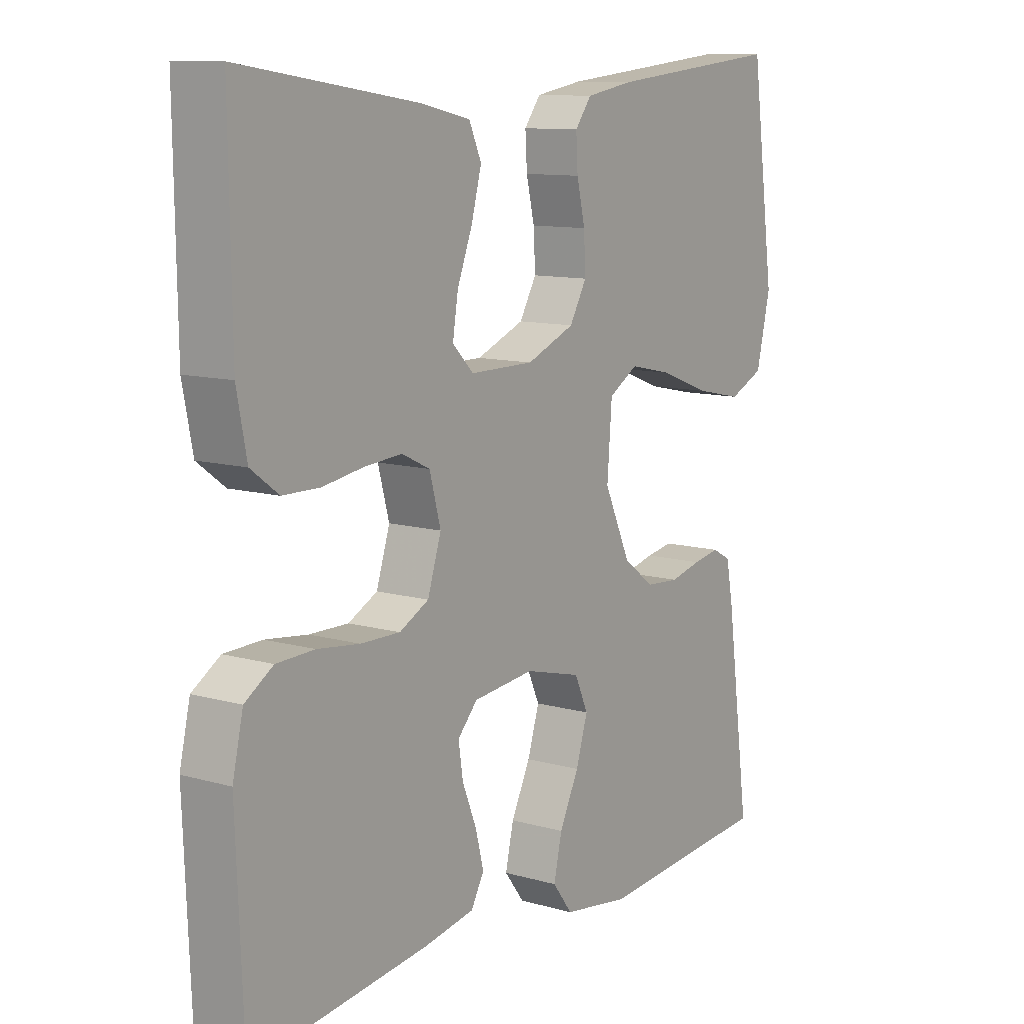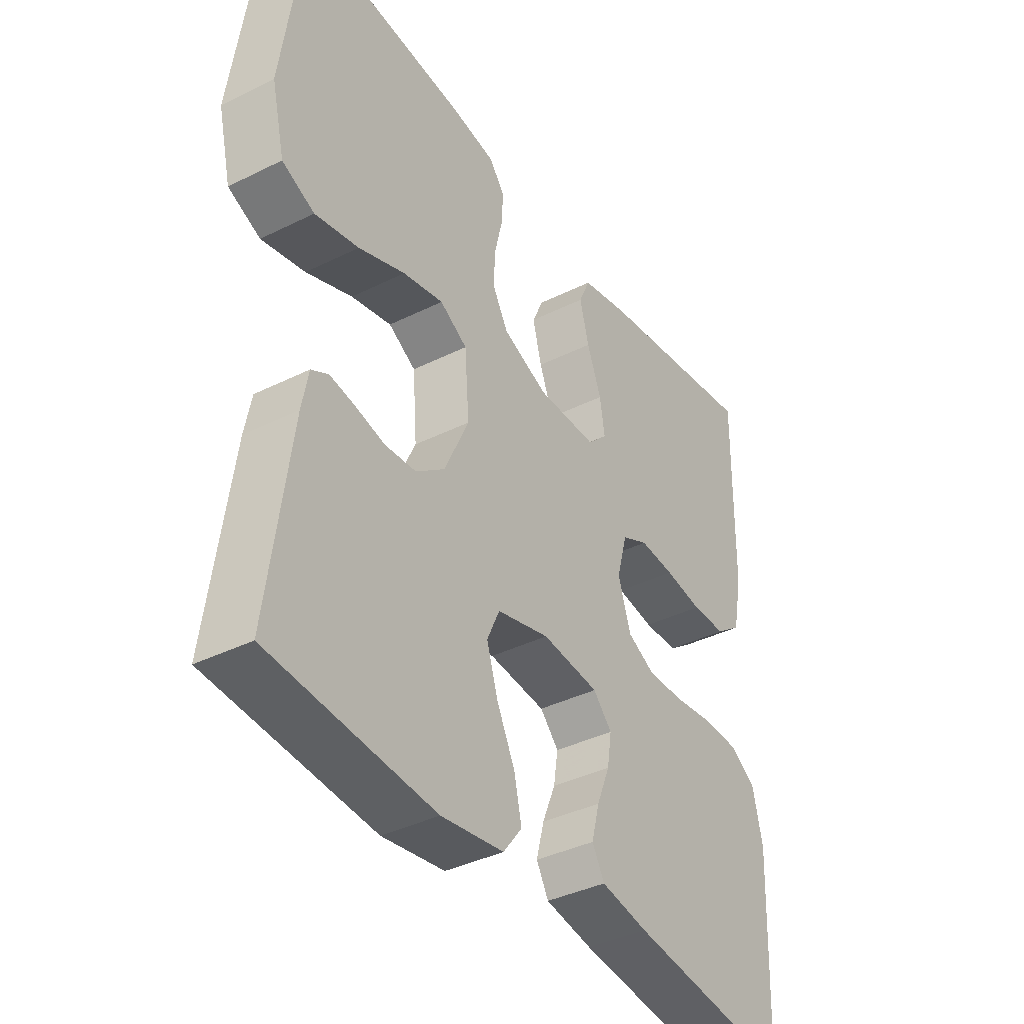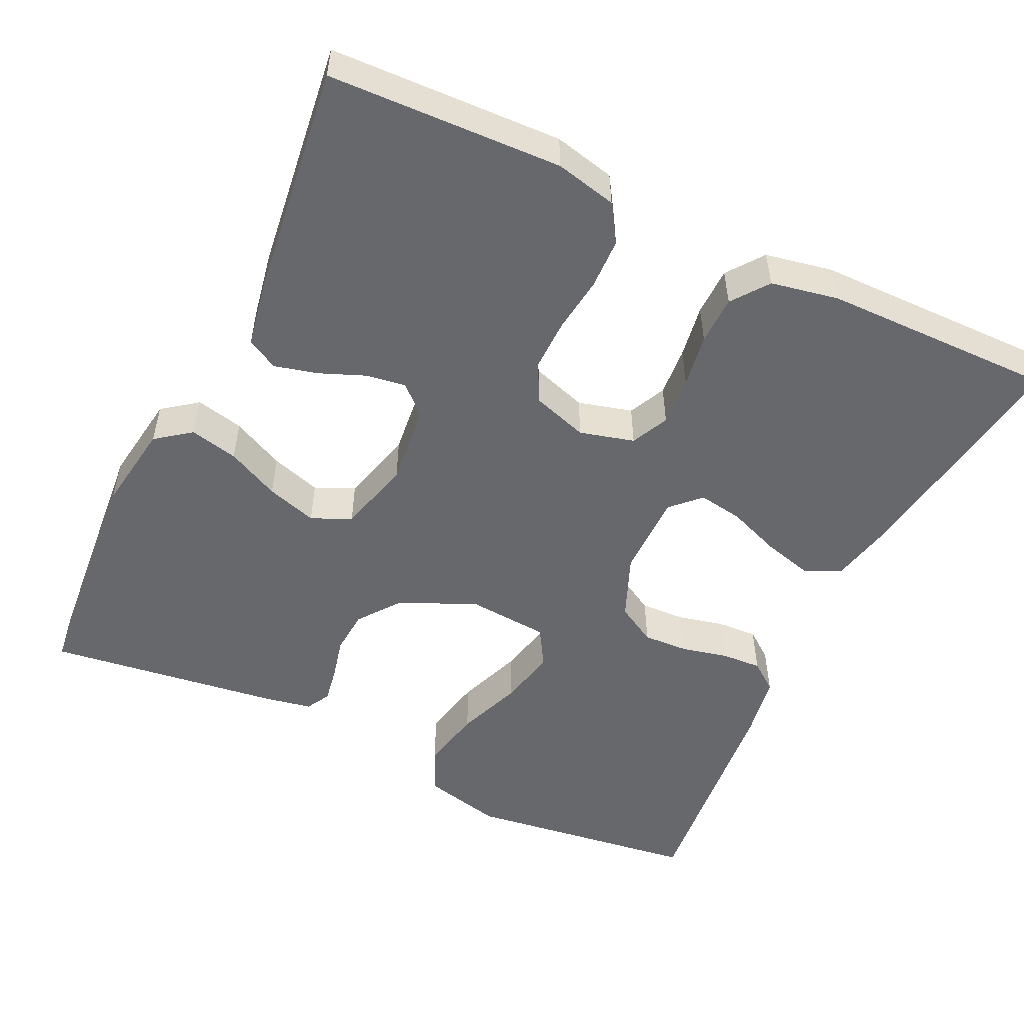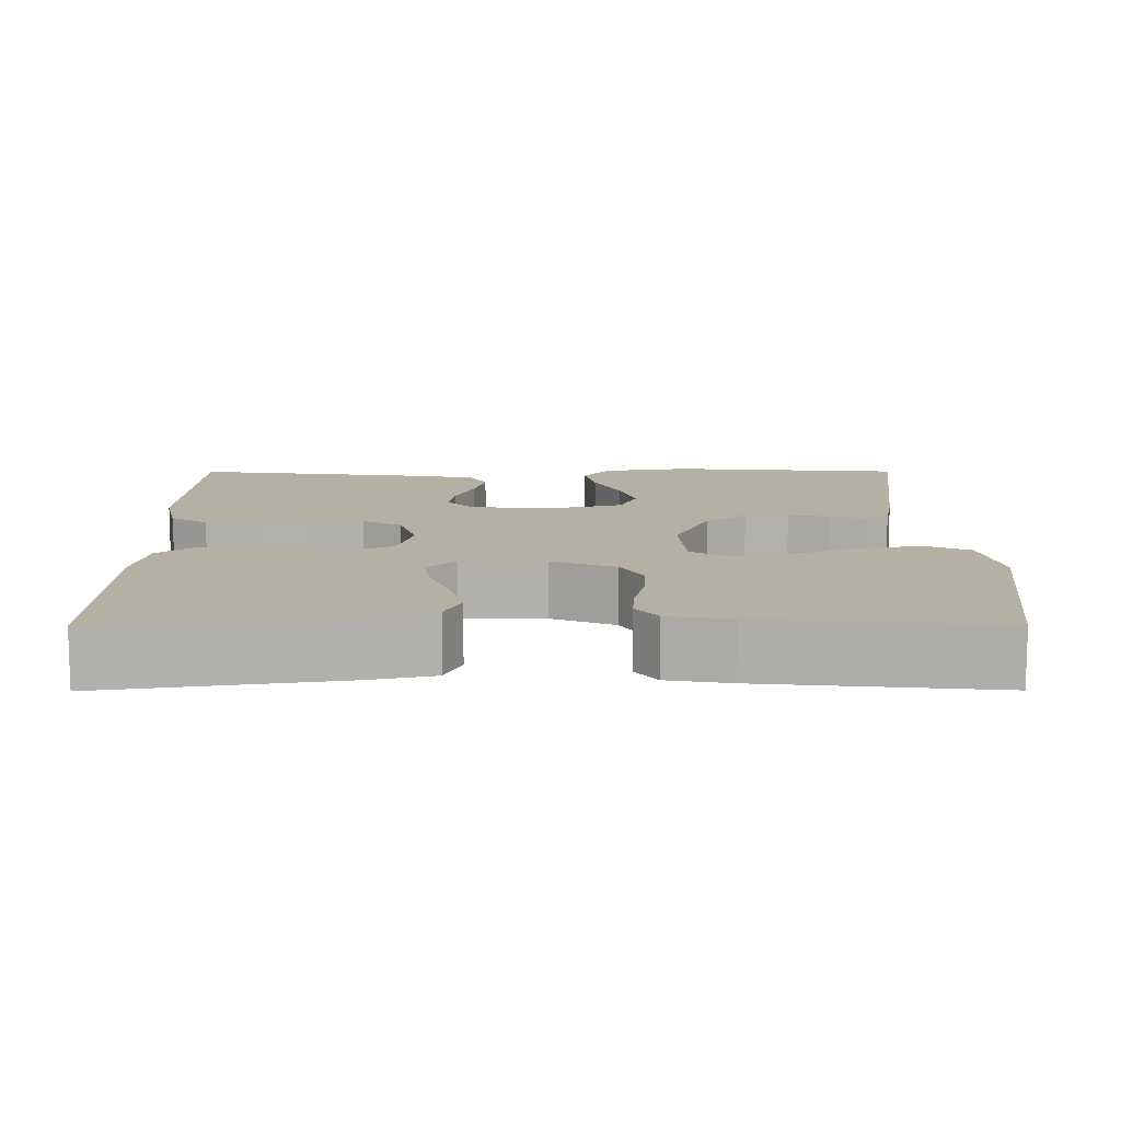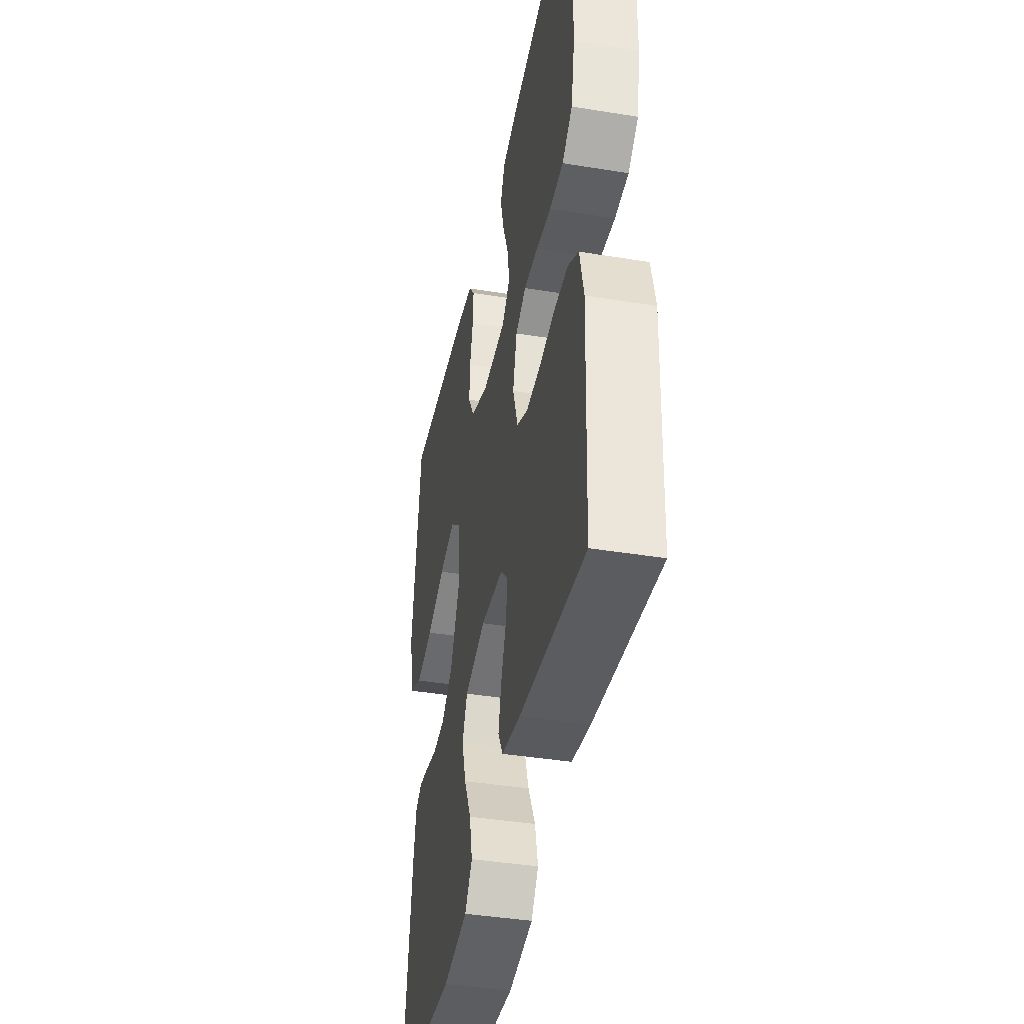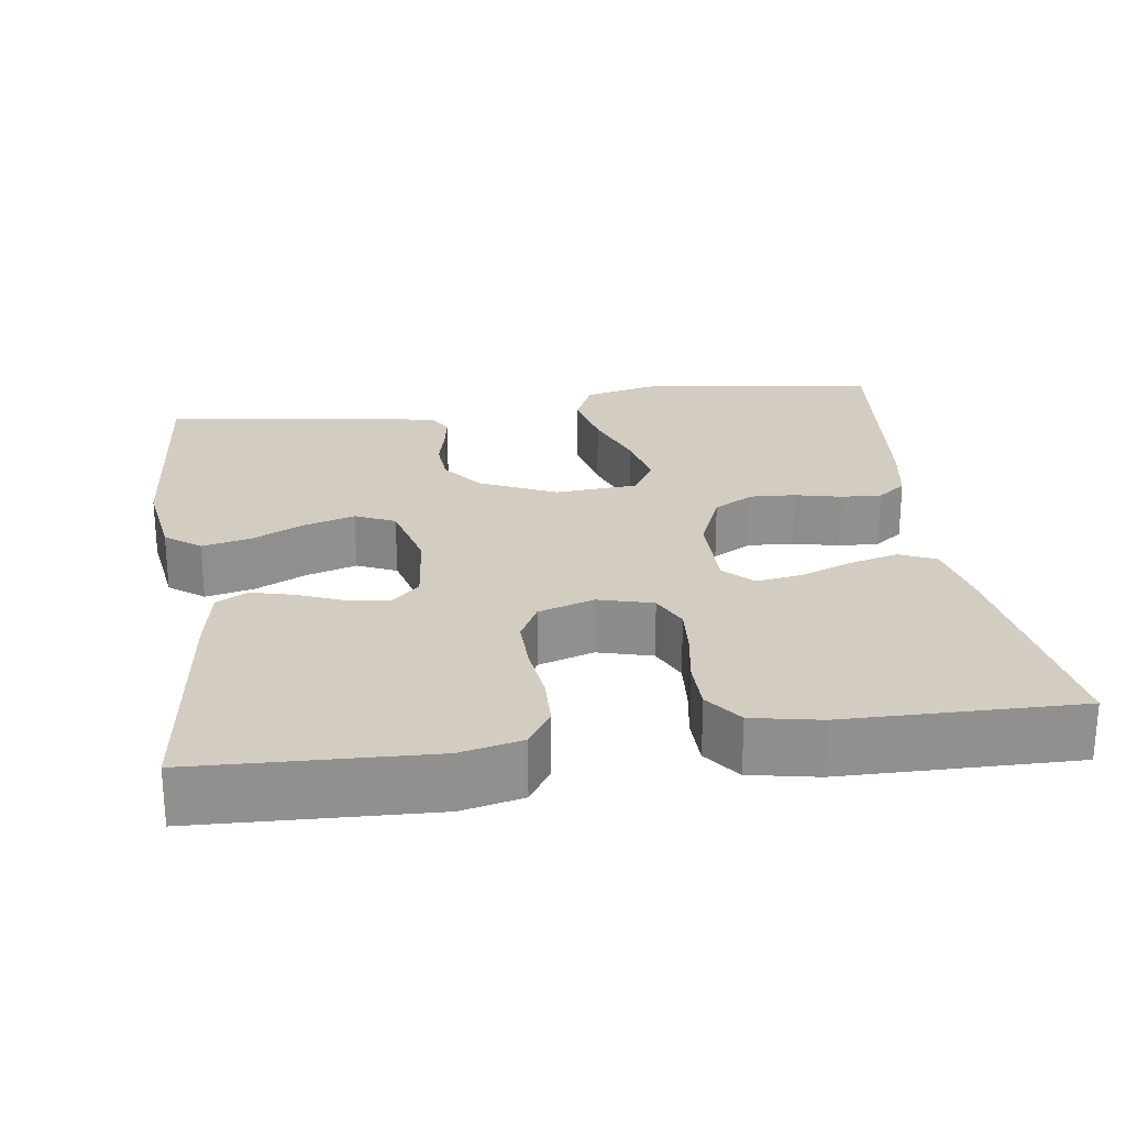
<metadata>
{"format":"obj","ext":"obj","renderer":"f3d","projection":"perspective","resolution":1024,"background":"white","views":[{"elev":10.9,"azim":-54.9,"up":"+Z"},{"elev":-38.5,"azim":122.1,"up":"+Z"},{"elev":-52.3,"azim":-115.6,"up":"+Y"},{"elev":11.5,"azim":-0.2,"up":"+Y"},{"elev":-41.1,"azim":-101.2,"up":"+Z"},{"elev":24.7,"azim":-98.0,"up":"+Y"}]}
</metadata>
<code>
v 0.5 0.07 0.5
v 0.541 0.07 0.2
v 0.517 0.07 0.098
v 0.458 0.07 0.071
v 0.378 0.07 0.088
v 0.293 0.07 0.12
v 0.219 0.07 0.136
v 0.169 0.07 0.106
v 0.161 0.07 0
v 0.206 0.07 -0.098
v 0.259 0.07 -0.138
v 0.316 0.07 -0.142
v 0.37 0.07 -0.129
v 0.416 0.07 -0.121
v 0.447 0.07 -0.138
v 0.459 0.07 -0.2
v 0.5 0.07 -0.5
v 0.2 0.07 -0.525
v 0.086 0.07 -0.508
v 0.052 0.07 -0.463
v 0.066 0.07 -0.401
v 0.099 0.07 -0.333
v 0.119 0.07 -0.268
v 0.096 0.07 -0.217
v 0 0.07 -0.192
v -0.104 0.07 -0.203
v -0.138 0.07 -0.24
v -0.13 0.07 -0.292
v -0.106 0.07 -0.351
v -0.092 0.07 -0.406
v -0.114 0.07 -0.446
v -0.2 0.07 -0.462
v -0.5 0.07 -0.5
v -0.512 0.07 -0.2
v -0.494 0.07 -0.121
v -0.446 0.07 -0.09
v -0.381 0.07 -0.088
v -0.309 0.07 -0.097
v -0.242 0.07 -0.098
v -0.192 0.07 -0.072
v -0.169 0.07 0
v -0.188 0.07 0.07
v -0.236 0.07 0.093
v -0.3 0.07 0.088
v -0.369 0.07 0.077
v -0.432 0.07 0.078
v -0.479 0.07 0.113
v -0.496 0.07 0.2
v -0.5 0.07 0.5
v -0.2 0.07 0.455
v -0.114 0.07 0.436
v -0.093 0.07 0.389
v -0.11 0.07 0.325
v -0.136 0.07 0.257
v -0.145 0.07 0.2
v -0.109 0.07 0.164
v 0 0.07 0.164
v 0.082 0.07 0.198
v 0.111 0.07 0.249
v 0.108 0.07 0.307
v 0.094 0.07 0.367
v 0.091 0.07 0.419
v 0.119 0.07 0.456
v 0.2 0.07 0.47
v 0.5 0 0.5
v 0.541 0 0.2
v 0.517 0 0.098
v 0.458 0 0.071
v 0.378 0 0.088
v 0.293 0 0.12
v 0.219 0 0.136
v 0.169 0 0.106
v 0.161 0 0
v 0.206 0 -0.098
v 0.259 0 -0.138
v 0.316 0 -0.142
v 0.37 0 -0.129
v 0.416 0 -0.121
v 0.447 0 -0.138
v 0.459 0 -0.2
v 0.5 0 -0.5
v 0.2 0 -0.525
v 0.086 0 -0.508
v 0.052 0 -0.463
v 0.066 0 -0.401
v 0.099 0 -0.333
v 0.119 0 -0.268
v 0.096 0 -0.217
v 0 0 -0.192
v -0.104 0 -0.203
v -0.138 0 -0.24
v -0.13 0 -0.292
v -0.106 0 -0.351
v -0.092 0 -0.406
v -0.114 0 -0.446
v -0.2 0 -0.462
v -0.5 0 -0.5
v -0.512 0 -0.2
v -0.494 0 -0.121
v -0.446 0 -0.09
v -0.381 0 -0.088
v -0.309 0 -0.097
v -0.242 0 -0.098
v -0.192 0 -0.072
v -0.169 0 0
v -0.188 0 0.07
v -0.236 0 0.093
v -0.3 0 0.088
v -0.369 0 0.077
v -0.432 0 0.078
v -0.479 0 0.113
v -0.496 0 0.2
v -0.5 0 0.5
v -0.2 0 0.455
v -0.114 0 0.436
v -0.093 0 0.389
v -0.11 0 0.325
v -0.136 0 0.257
v -0.145 0 0.2
v -0.109 0 0.164
v 0 0 0.164
v 0.082 0 0.198
v 0.111 0 0.249
v 0.108 0 0.307
v 0.094 0 0.367
v 0.091 0 0.419
v 0.119 0 0.456
v 0.2 0 0.47
f 60 61 62 63
f 59 60 63 64
f 51 52 53 54
f 51 54 55
f 50 51 55
f 49 50 55
f 48 49 55 56
f 44 45 46 47
f 43 44 47 48
f 35 36 37 38
f 35 38 39
f 34 35 39
f 33 34 39
f 32 33 39 40
f 28 29 30 31
f 27 28 31 32
f 19 20 21 22
f 19 22 23
f 18 19 23
f 17 18 23
f 16 17 23 24
f 12 13 14 15
f 12 15 16 24
f 3 4 5 6
f 3 6 7
f 2 3 7
f 59 64 1 2
f 58 59 2 7
f 57 58 7 8
f 56 57 8 9
f 43 48 56 9
f 42 43 9 10
f 41 42 10 11
f 27 32 40 41
f 26 27 41
f 25 26 41 11
f 11 12 24 25
f 127 126 125 124
f 128 127 124 123
f 118 117 116 115
f 119 118 115
f 119 115 114
f 119 114 113
f 120 119 113 112
f 111 110 109 108
f 112 111 108 107
f 102 101 100 99
f 103 102 99
f 103 99 98
f 103 98 97
f 104 103 97 96
f 95 94 93 92
f 96 95 92 91
f 86 85 84 83
f 87 86 83
f 87 83 82
f 87 82 81
f 88 87 81 80
f 79 78 77 76
f 88 80 79 76
f 70 69 68 67
f 71 70 67
f 71 67 66
f 66 65 128 123
f 71 66 123 122
f 72 71 122 121
f 73 72 121 120
f 73 120 112 107
f 74 73 107 106
f 75 74 106 105
f 105 104 96 91
f 105 91 90
f 75 105 90 89
f 89 88 76 75
f 1 65 66 2
f 2 66 67 3
f 3 67 68 4
f 4 68 69 5
f 5 69 70 6
f 6 70 71 7
f 7 71 72 8
f 8 72 73 9
f 9 73 74 10
f 10 74 75 11
f 11 75 76 12
f 12 76 77 13
f 13 77 78 14
f 14 78 79 15
f 15 79 80 16
f 16 80 81 17
f 17 81 82 18
f 18 82 83 19
f 19 83 84 20
f 20 84 85 21
f 21 85 86 22
f 22 86 87 23
f 23 87 88 24
f 24 88 89 25
f 25 89 90 26
f 26 90 91 27
f 27 91 92 28
f 28 92 93 29
f 29 93 94 30
f 30 94 95 31
f 31 95 96 32
f 32 96 97 33
f 33 97 98 34
f 34 98 99 35
f 35 99 100 36
f 36 100 101 37
f 37 101 102 38
f 38 102 103 39
f 39 103 104 40
f 40 104 105 41
f 41 105 106 42
f 42 106 107 43
f 43 107 108 44
f 44 108 109 45
f 45 109 110 46
f 46 110 111 47
f 47 111 112 48
f 48 112 113 49
f 49 113 114 50
f 50 114 115 51
f 51 115 116 52
f 52 116 117 53
f 53 117 118 54
f 54 118 119 55
f 55 119 120 56
f 56 120 121 57
f 57 121 122 58
f 58 122 123 59
f 59 123 124 60
f 60 124 125 61
f 61 125 126 62
f 62 126 127 63
f 63 127 128 64
f 64 128 65 1

</code>
